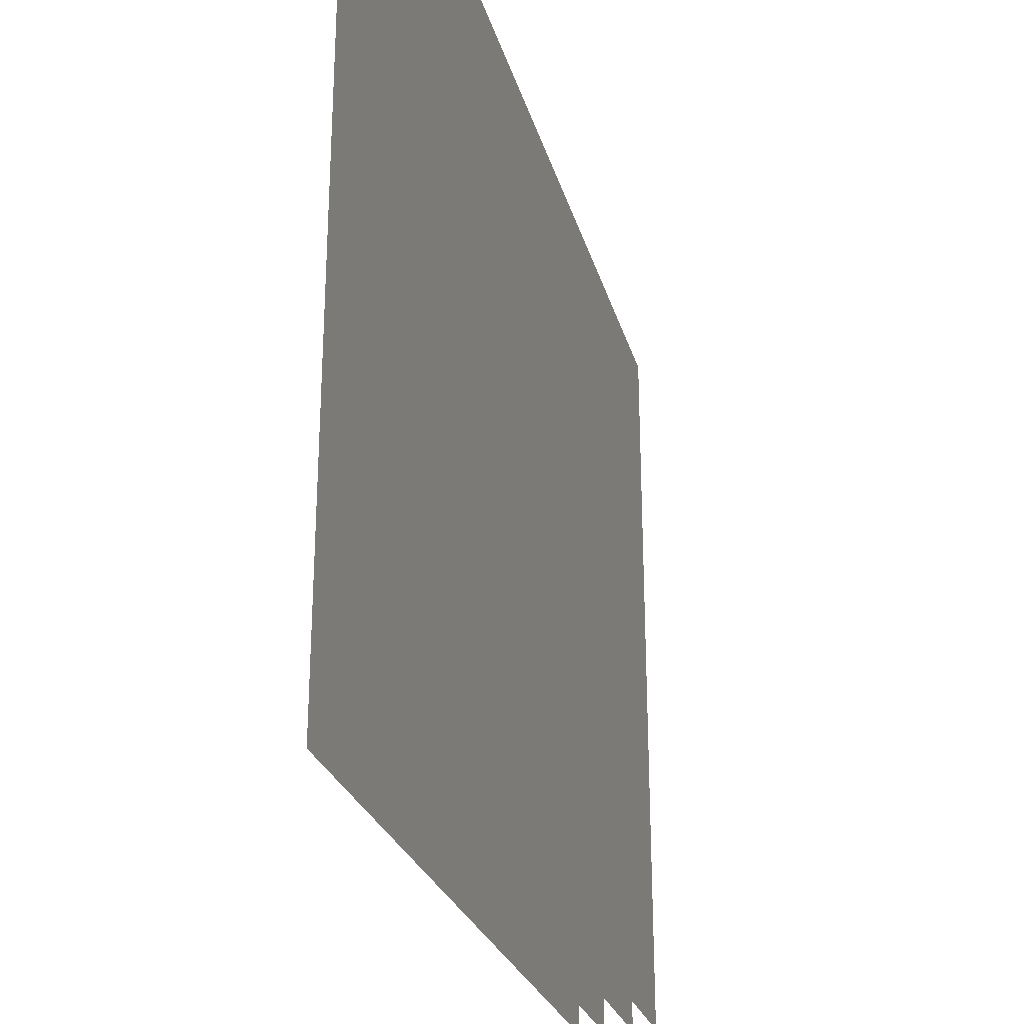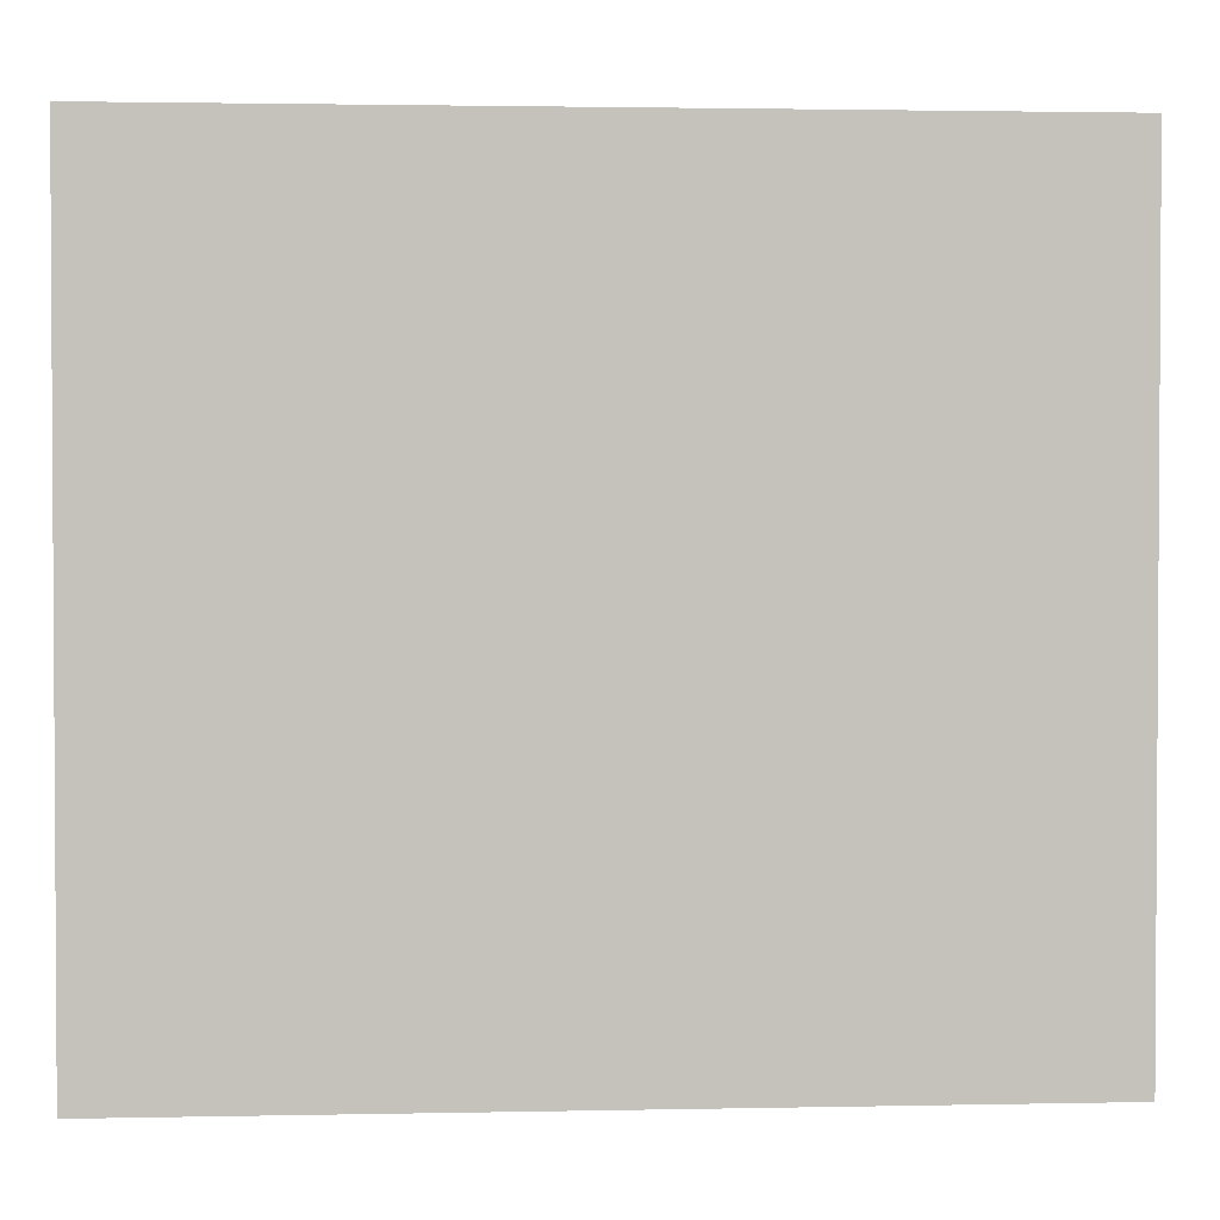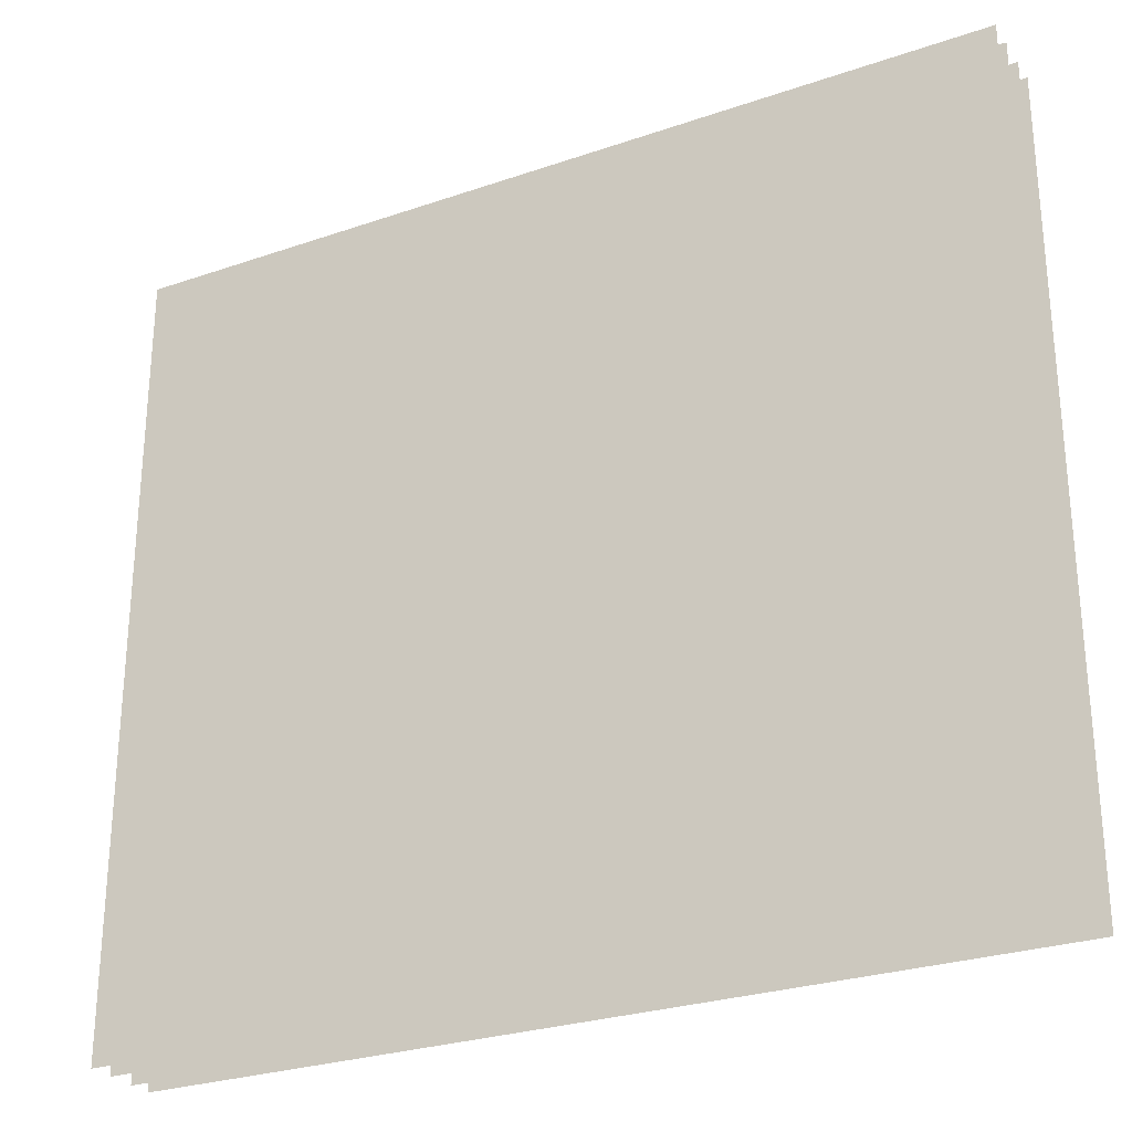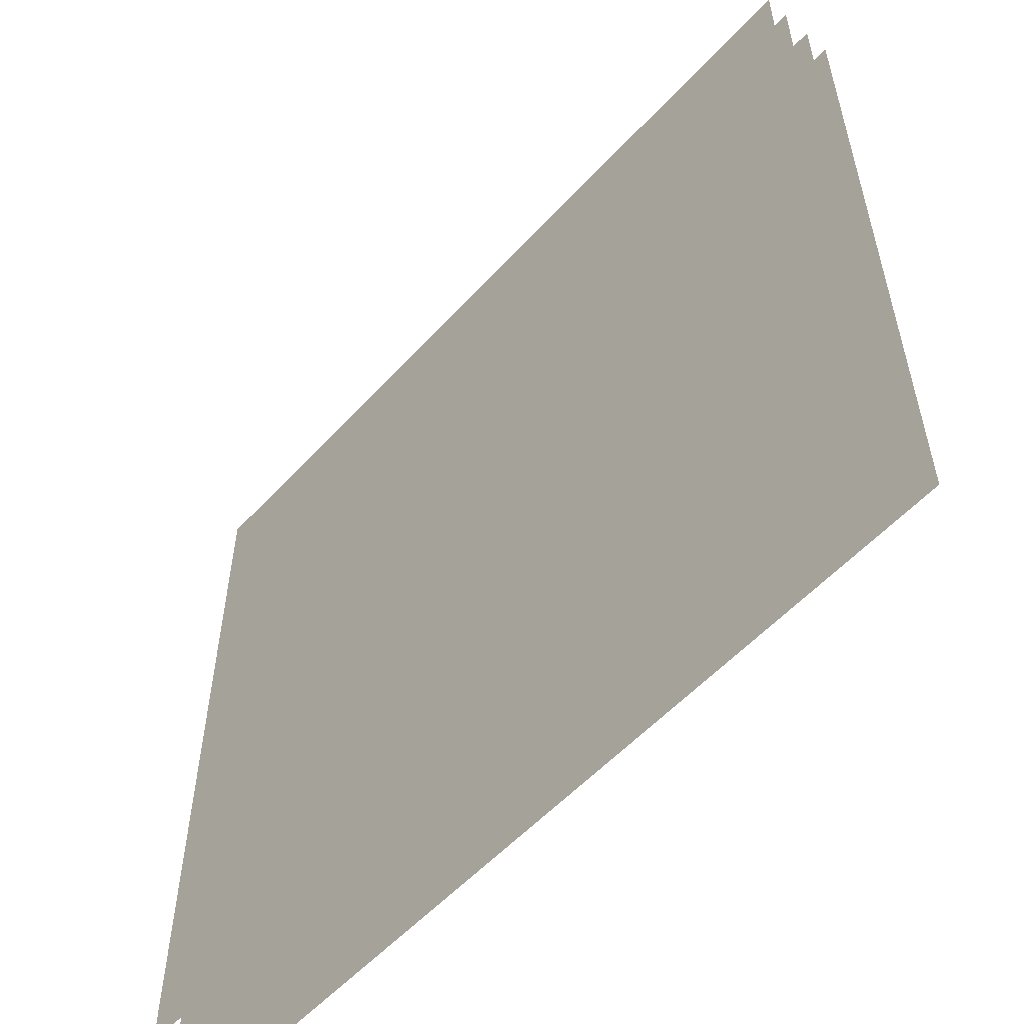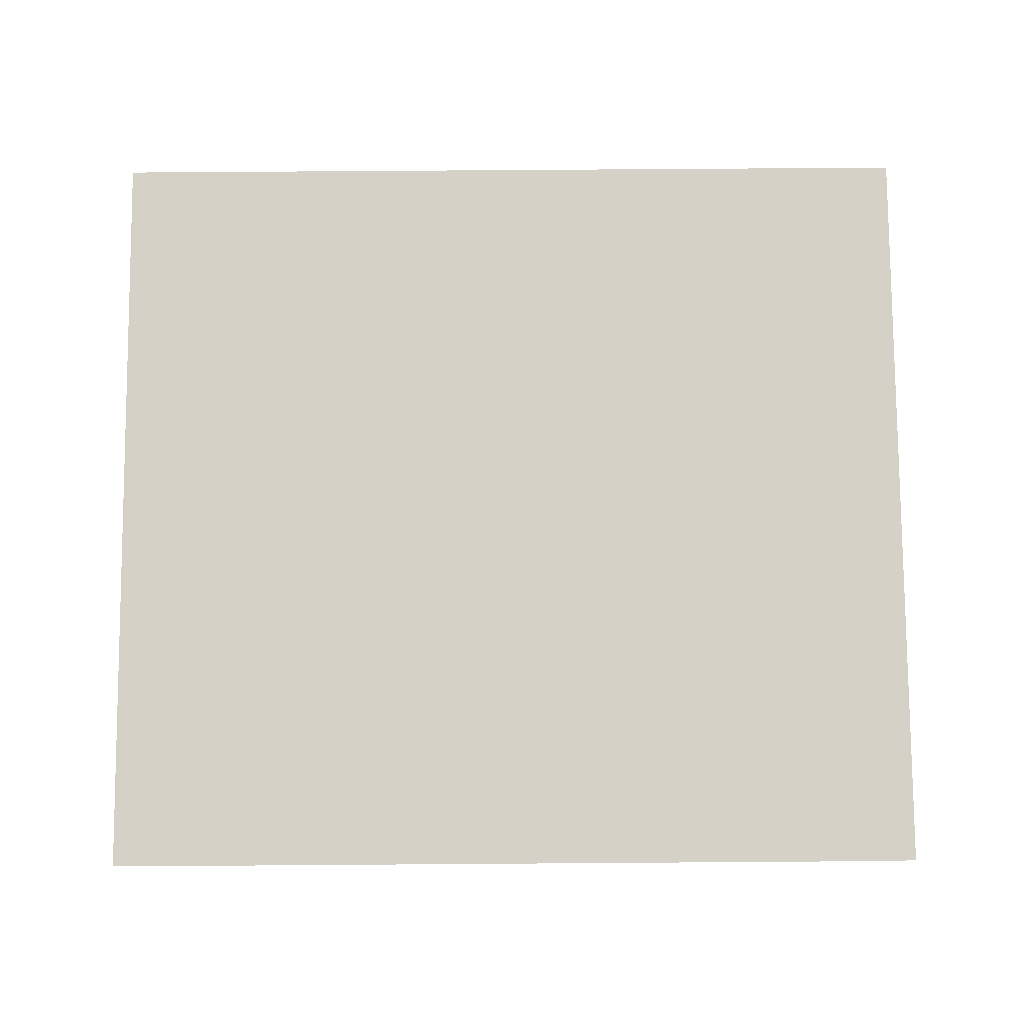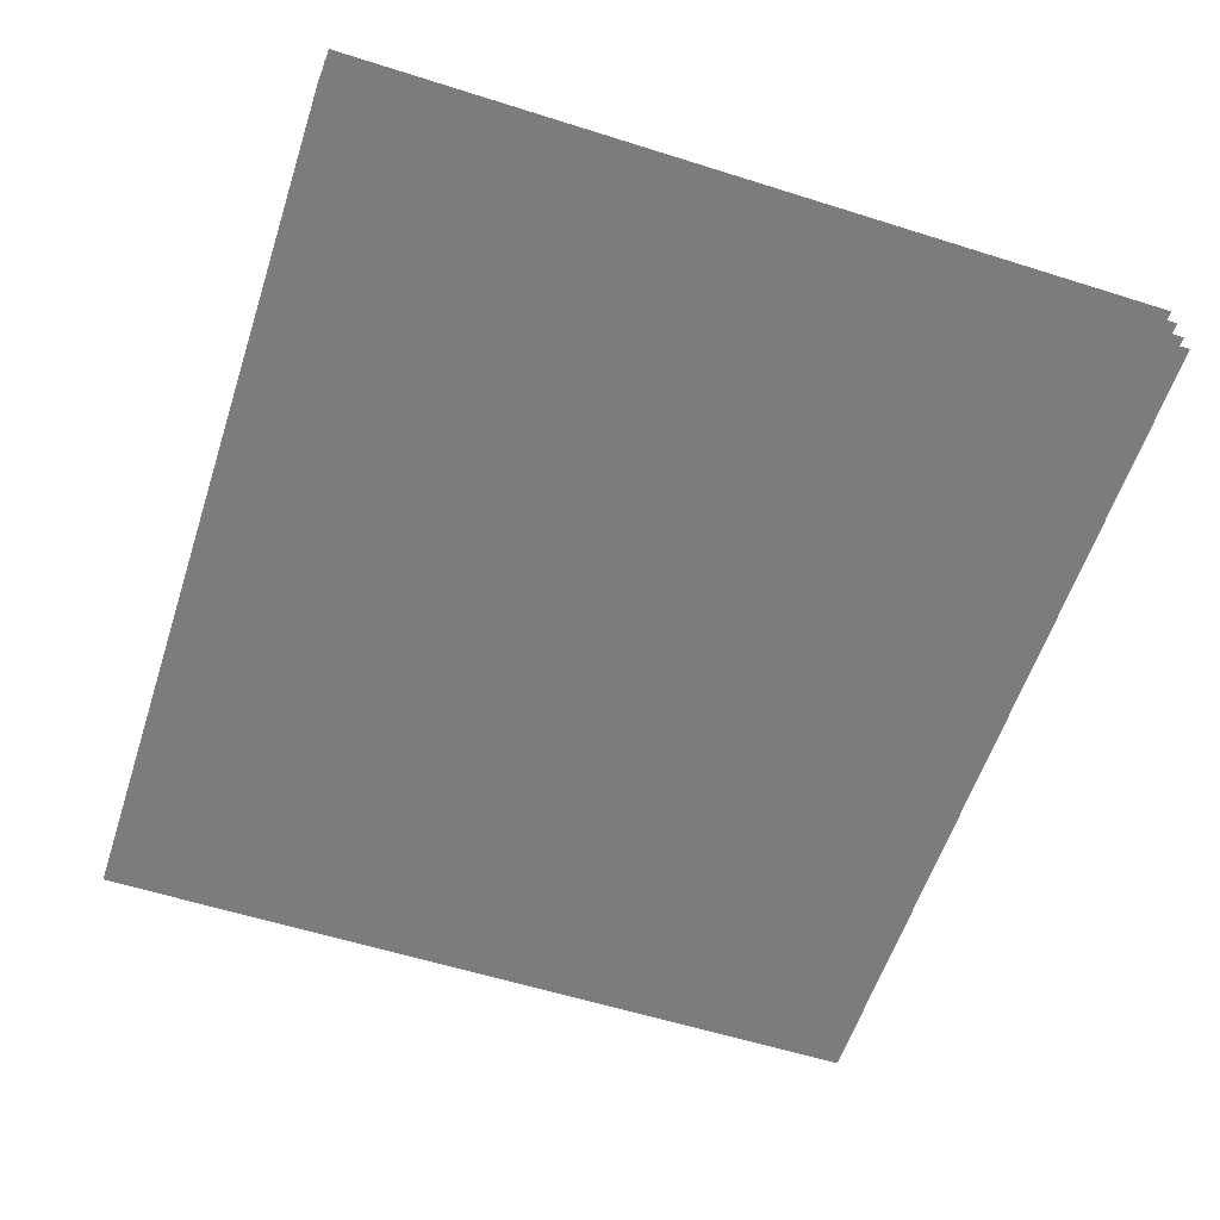
<metadata>
{"format":"obj","ext":"obj","renderer":"f3d","projection":"perspective","resolution":1024,"background":"white","views":[{"elev":-26.3,"azim":-75.4,"up":"+Z"},{"elev":2.0,"azim":175.8,"up":"+Z"},{"elev":-27.4,"azim":-152.1,"up":"+Z"},{"elev":-55.2,"azim":48.5,"up":"+Z"},{"elev":79.5,"azim":-0.4,"up":"+Y"},{"elev":-58.9,"azim":-108.0,"up":"+Y"}]}
</metadata>
<code>
g nCavernClouds11
v 1121 -4053 -3453
v 1121 -4053 -4916
v -493.5 -4053 -3453
v -493.5 -4053 -4916
f 1 2 3
f 4 3 2
v 1121 -4007 -3453
v 1121 -4007 -4916
v -493.5 -4007 -3453
v -493.5 -4007 -4916
f 5 6 7
f 8 7 6
v 1121 -3951 -3453
v 1121 -3951 -4916
v -493.5 -3951 -3453
v -493.5 -3951 -4916
f 9 10 11
f 12 11 10
v 1121 -3902 -3453
v 1121 -3902 -4916
v -493.5 -3902 -3453
v -493.5 -3902 -4916
f 13 14 15
f 16 15 14

</code>
